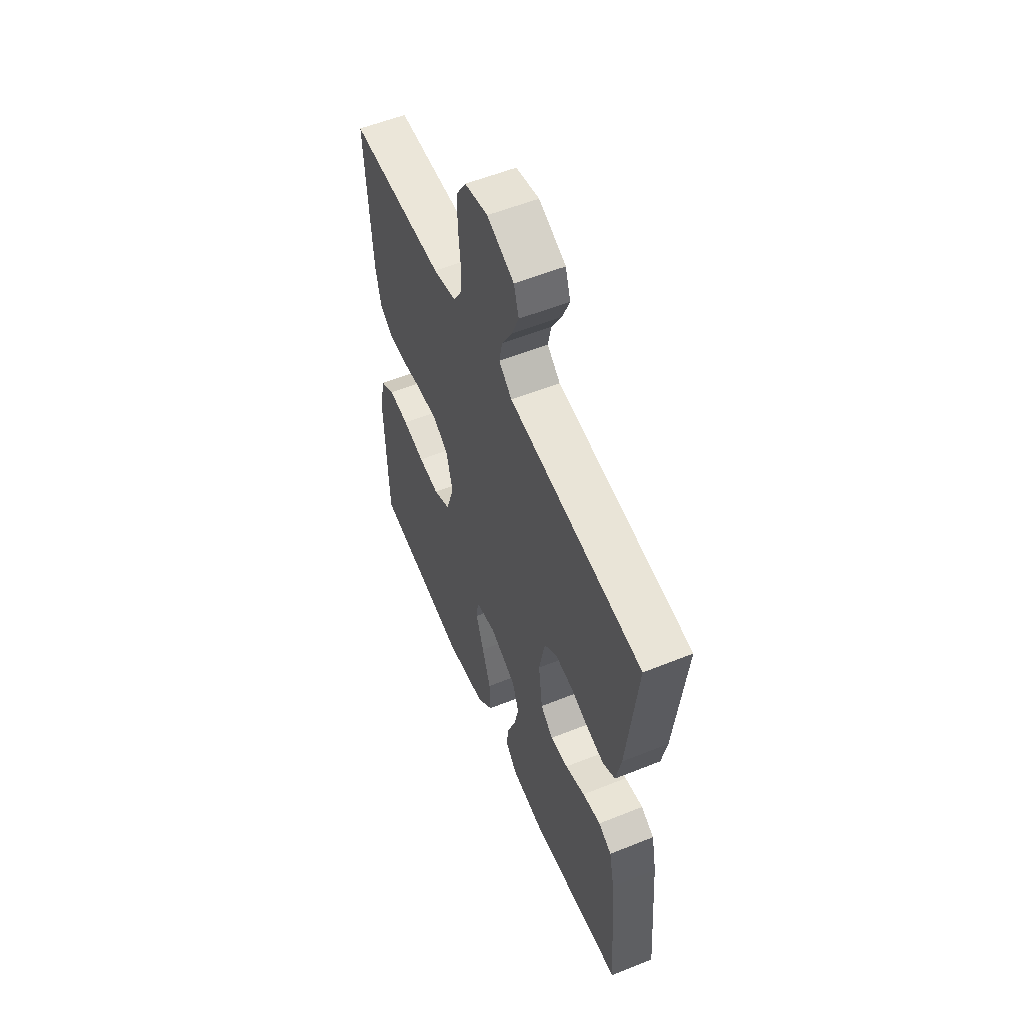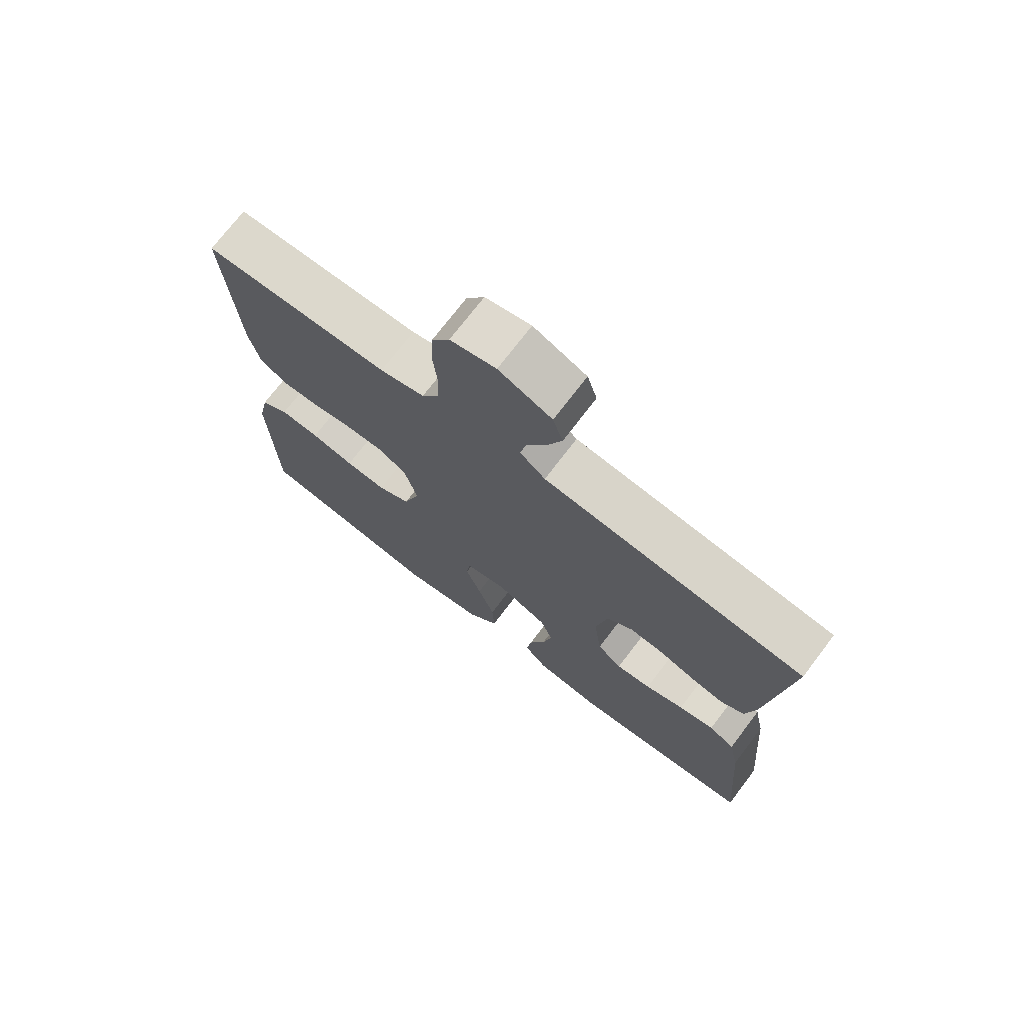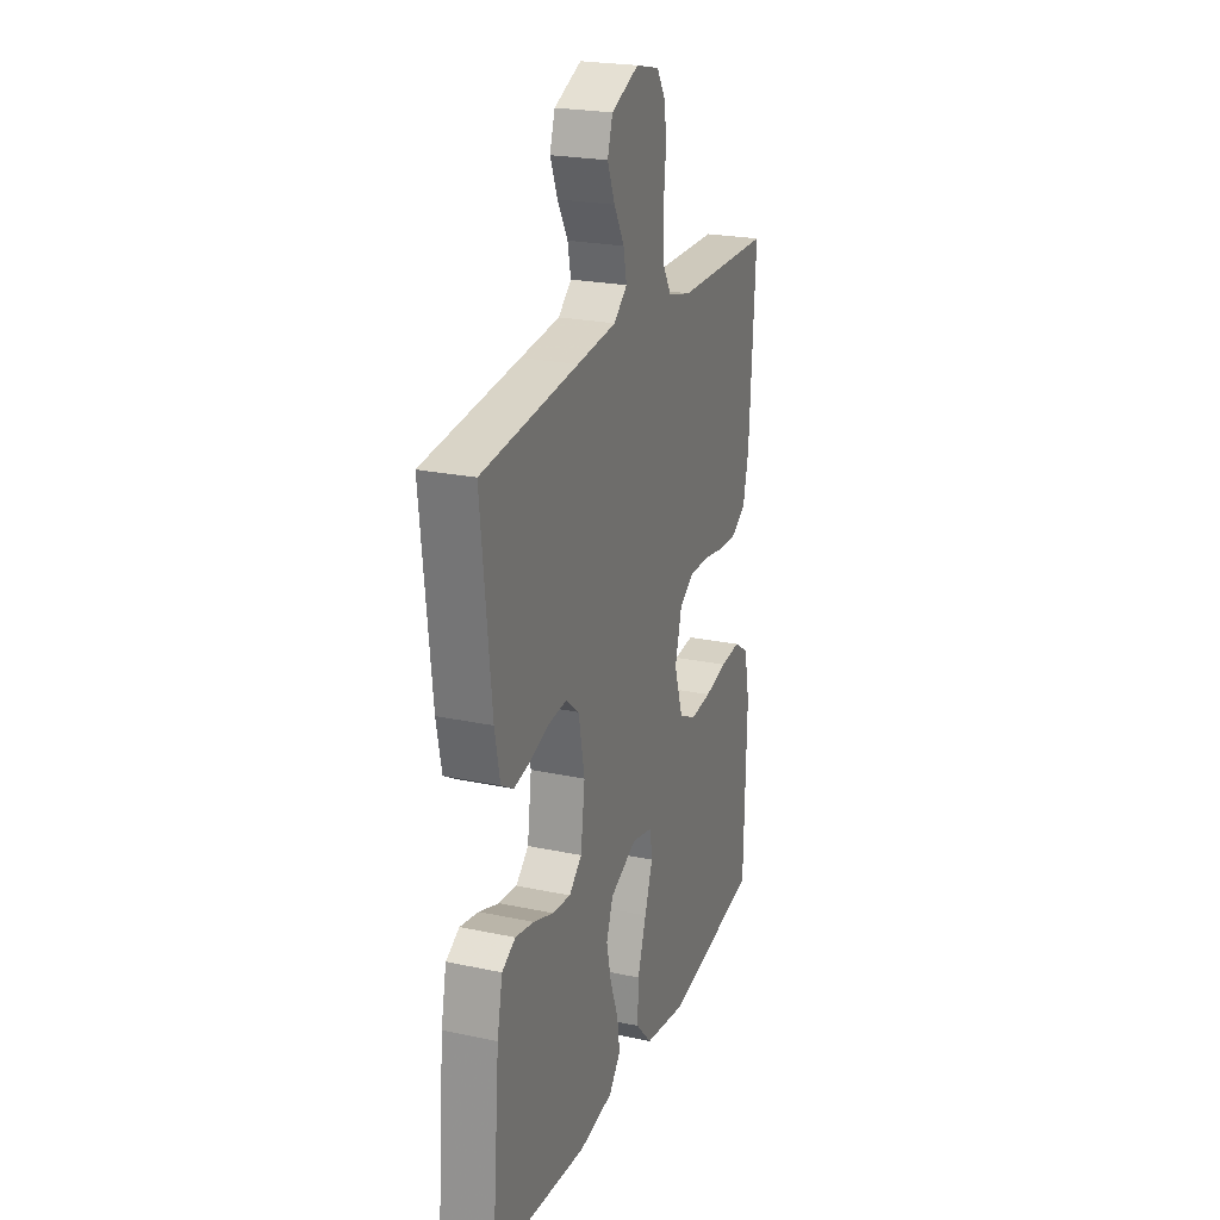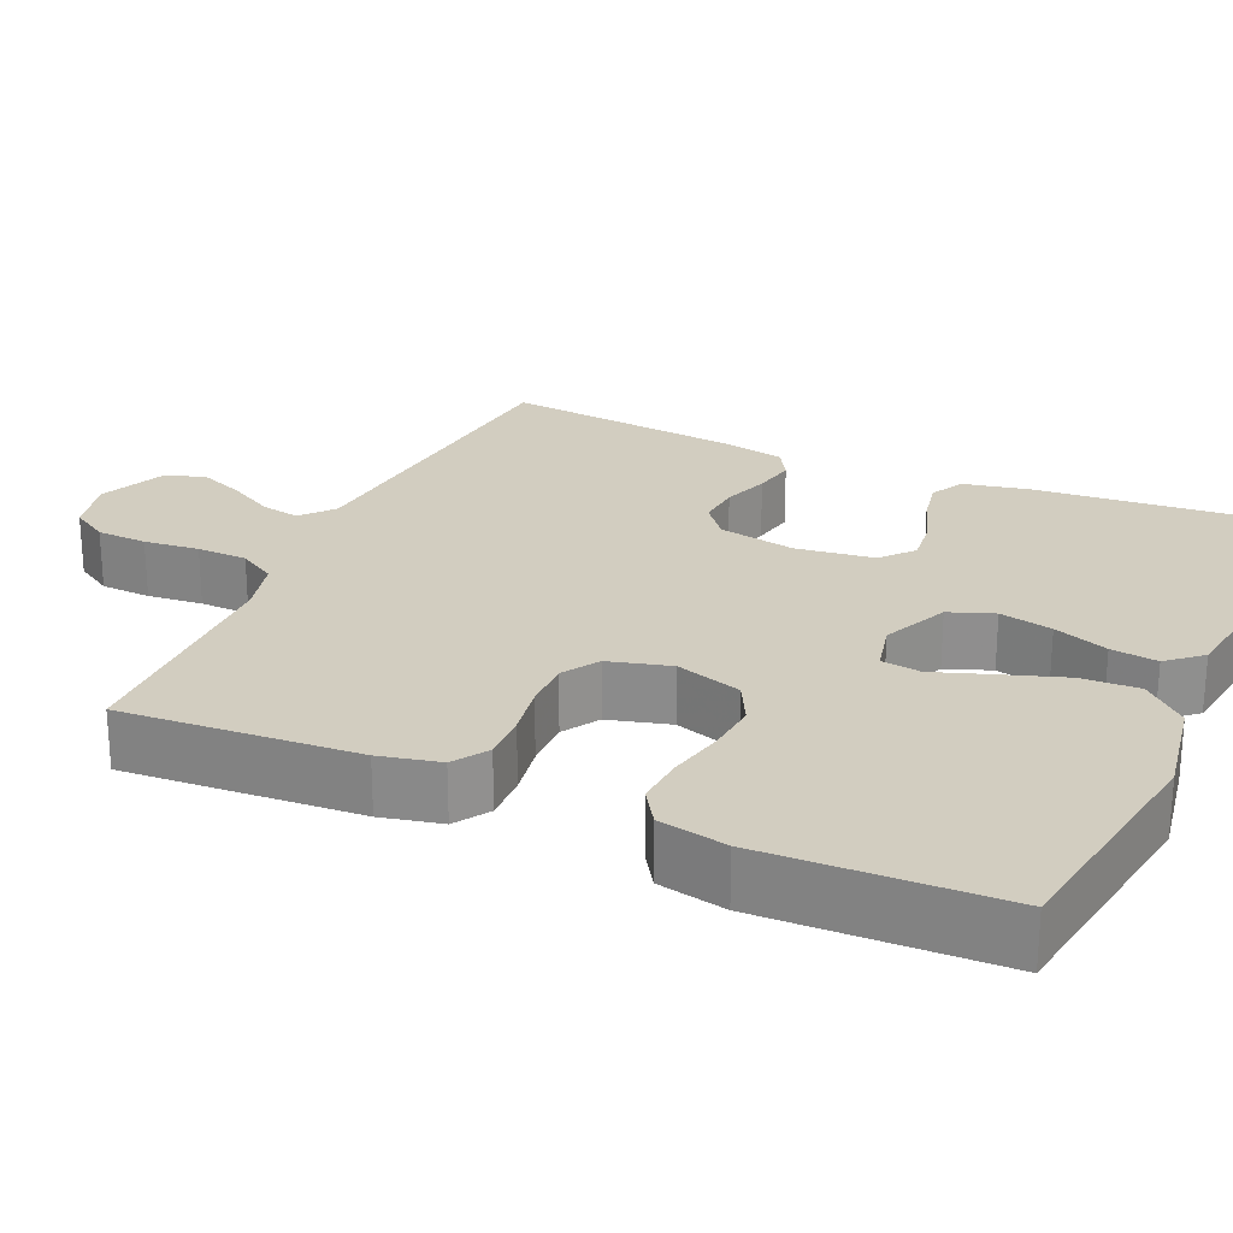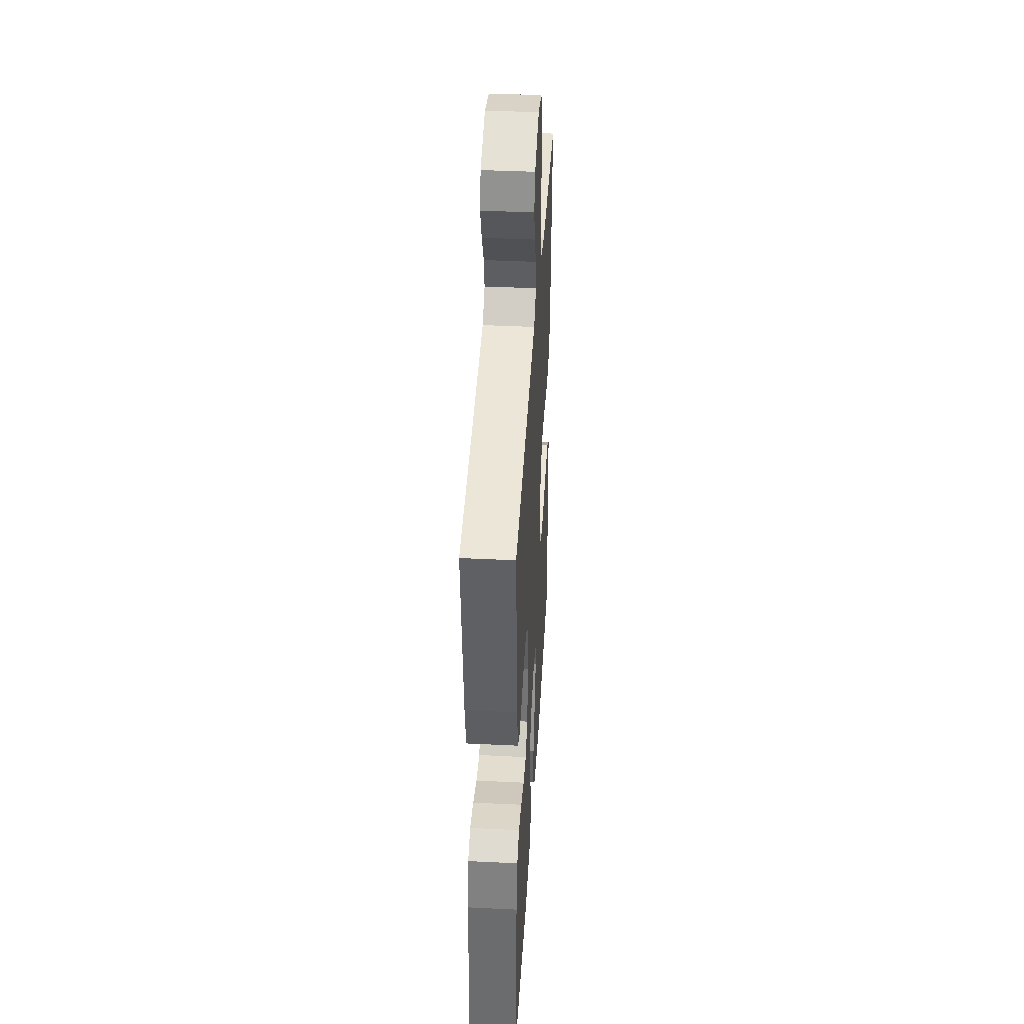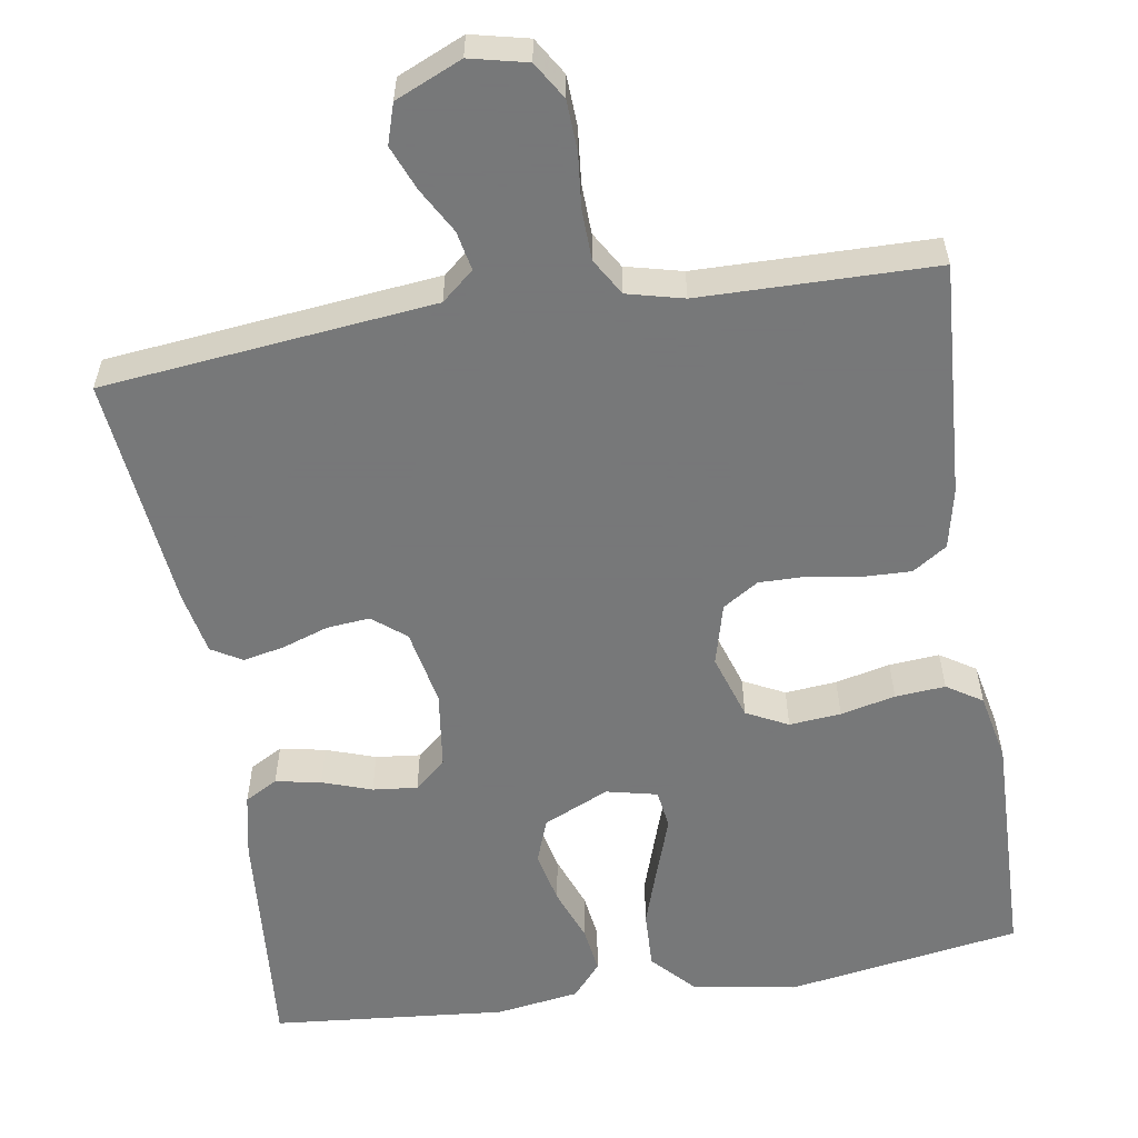
<metadata>
{"format":"obj","ext":"obj","renderer":"f3d","projection":"perspective","resolution":1024,"background":"white","views":[{"elev":56.4,"azim":-112.8,"up":"+Z"},{"elev":73.1,"azim":-142.7,"up":"+Z"},{"elev":23.2,"azim":-70.2,"up":"+Z"},{"elev":24.5,"azim":113.9,"up":"+Y"},{"elev":40.8,"azim":-86.6,"up":"+Z"},{"elev":-57.3,"azim":9.2,"up":"+Y"}]}
</metadata>
<code>
v -0.5 0.07 0.5
v -0.2 0.07 0.532
v -0.077 0.07 0.545
v -0.036 0.07 0.58
v -0.046 0.07 0.63
v -0.078 0.07 0.687
v -0.101 0.07 0.744
v -0.085 0.07 0.795
v 0 0.07 0.832
v 0.073 0.07 0.815
v 0.102 0.07 0.768
v 0.105 0.07 0.704
v 0.098 0.07 0.634
v 0.1 0.07 0.57
v 0.128 0.07 0.523
v 0.2 0.07 0.505
v 0.5 0.07 0.5
v 0.481 0.07 0.2
v 0.464 0.07 0.123
v 0.42 0.07 0.094
v 0.36 0.07 0.096
v 0.294 0.07 0.107
v 0.232 0.07 0.108
v 0.186 0.07 0.079
v 0.165 0.07 0
v 0.192 0.07 -0.084
v 0.245 0.07 -0.111
v 0.311 0.07 -0.105
v 0.381 0.07 -0.089
v 0.445 0.07 -0.084
v 0.49 0.07 -0.113
v 0.508 0.07 -0.2
v 0.5 0.07 -0.5
v 0.2 0.07 -0.548
v 0.068 0.07 -0.526
v 0.017 0.07 -0.471
v 0.02 0.07 -0.397
v 0.047 0.07 -0.316
v 0.072 0.07 -0.244
v 0.065 0.07 -0.194
v 0 0.07 -0.179
v -0.084 0.07 -0.217
v -0.105 0.07 -0.274
v -0.09 0.07 -0.341
v -0.064 0.07 -0.41
v -0.056 0.07 -0.469
v -0.093 0.07 -0.512
v -0.2 0.07 -0.528
v -0.5 0.07 -0.5
v -0.475 0.07 -0.2
v -0.458 0.07 -0.118
v -0.416 0.07 -0.095
v -0.358 0.07 -0.106
v -0.295 0.07 -0.128
v -0.238 0.07 -0.134
v -0.198 0.07 -0.099
v -0.185 0.07 0
v -0.204 0.07 0.098
v -0.246 0.07 0.132
v -0.301 0.07 0.127
v -0.36 0.07 0.107
v -0.413 0.07 0.096
v -0.452 0.07 0.119
v -0.468 0.07 0.2
v -0.5 0 0.5
v -0.2 0 0.532
v -0.077 0 0.545
v -0.036 0 0.58
v -0.046 0 0.63
v -0.078 0 0.687
v -0.101 0 0.744
v -0.085 0 0.795
v 0 0 0.832
v 0.073 0 0.815
v 0.102 0 0.768
v 0.105 0 0.704
v 0.098 0 0.634
v 0.1 0 0.57
v 0.128 0 0.523
v 0.2 0 0.505
v 0.5 0 0.5
v 0.481 0 0.2
v 0.464 0 0.123
v 0.42 0 0.094
v 0.36 0 0.096
v 0.294 0 0.107
v 0.232 0 0.108
v 0.186 0 0.079
v 0.165 0 0
v 0.192 0 -0.084
v 0.245 0 -0.111
v 0.311 0 -0.105
v 0.381 0 -0.089
v 0.445 0 -0.084
v 0.49 0 -0.113
v 0.508 0 -0.2
v 0.5 0 -0.5
v 0.2 0 -0.548
v 0.068 0 -0.526
v 0.017 0 -0.471
v 0.02 0 -0.397
v 0.047 0 -0.316
v 0.072 0 -0.244
v 0.065 0 -0.194
v 0 0 -0.179
v -0.084 0 -0.217
v -0.105 0 -0.274
v -0.09 0 -0.341
v -0.064 0 -0.41
v -0.056 0 -0.469
v -0.093 0 -0.512
v -0.2 0 -0.528
v -0.5 0 -0.5
v -0.475 0 -0.2
v -0.458 0 -0.118
v -0.416 0 -0.095
v -0.358 0 -0.106
v -0.295 0 -0.128
v -0.238 0 -0.134
v -0.198 0 -0.099
v -0.185 0 0
v -0.204 0 0.098
v -0.246 0 0.132
v -0.301 0 0.127
v -0.36 0 0.107
v -0.413 0 0.096
v -0.452 0 0.119
v -0.468 0 0.2
f 60 61 62 63
f 59 60 63 64
f 51 52 53 54
f 51 54 55
f 50 51 55
f 49 50 55
f 48 49 55 56
f 44 45 46 47
f 43 44 47 48
f 42 43 48 56
f 36 37 38 39
f 34 35 36 39
f 34 39 40
f 33 34 40
f 32 33 40
f 31 32 40 41
f 28 29 30 31
f 27 28 31 41
f 19 20 21 22
f 19 22 23
f 16 17 18 19
f 15 16 19 23
f 14 15 23 24
f 10 11 12 13
f 10 13 14
f 9 10 14
f 5 6 7 8
f 5 8 9 14
f 64 1 2 3
f 59 64 3 4
f 41 42 56 57
f 26 27 41 57
f 25 26 57 58
f 4 5 14 24
f 25 58 59
f 4 24 25 59
f 127 126 125 124
f 128 127 124 123
f 118 117 116 115
f 119 118 115
f 119 115 114
f 119 114 113
f 120 119 113 112
f 111 110 109 108
f 112 111 108 107
f 120 112 107 106
f 103 102 101 100
f 103 100 99 98
f 104 103 98
f 104 98 97
f 104 97 96
f 105 104 96 95
f 95 94 93 92
f 105 95 92 91
f 86 85 84 83
f 87 86 83
f 83 82 81 80
f 87 83 80 79
f 88 87 79 78
f 77 76 75 74
f 78 77 74
f 78 74 73
f 72 71 70 69
f 78 73 72 69
f 67 66 65 128
f 68 67 128 123
f 121 120 106 105
f 121 105 91 90
f 122 121 90 89
f 88 78 69 68
f 123 122 89
f 123 89 88 68
f 1 65 66 2
f 2 66 67 3
f 3 67 68 4
f 4 68 69 5
f 5 69 70 6
f 6 70 71 7
f 7 71 72 8
f 8 72 73 9
f 9 73 74 10
f 10 74 75 11
f 11 75 76 12
f 12 76 77 13
f 13 77 78 14
f 14 78 79 15
f 15 79 80 16
f 16 80 81 17
f 17 81 82 18
f 18 82 83 19
f 19 83 84 20
f 20 84 85 21
f 21 85 86 22
f 22 86 87 23
f 23 87 88 24
f 24 88 89 25
f 25 89 90 26
f 26 90 91 27
f 27 91 92 28
f 28 92 93 29
f 29 93 94 30
f 30 94 95 31
f 31 95 96 32
f 32 96 97 33
f 33 97 98 34
f 34 98 99 35
f 35 99 100 36
f 36 100 101 37
f 37 101 102 38
f 38 102 103 39
f 39 103 104 40
f 40 104 105 41
f 41 105 106 42
f 42 106 107 43
f 43 107 108 44
f 44 108 109 45
f 45 109 110 46
f 46 110 111 47
f 47 111 112 48
f 48 112 113 49
f 49 113 114 50
f 50 114 115 51
f 51 115 116 52
f 52 116 117 53
f 53 117 118 54
f 54 118 119 55
f 55 119 120 56
f 56 120 121 57
f 57 121 122 58
f 58 122 123 59
f 59 123 124 60
f 60 124 125 61
f 61 125 126 62
f 62 126 127 63
f 63 127 128 64
f 64 128 65 1

</code>
